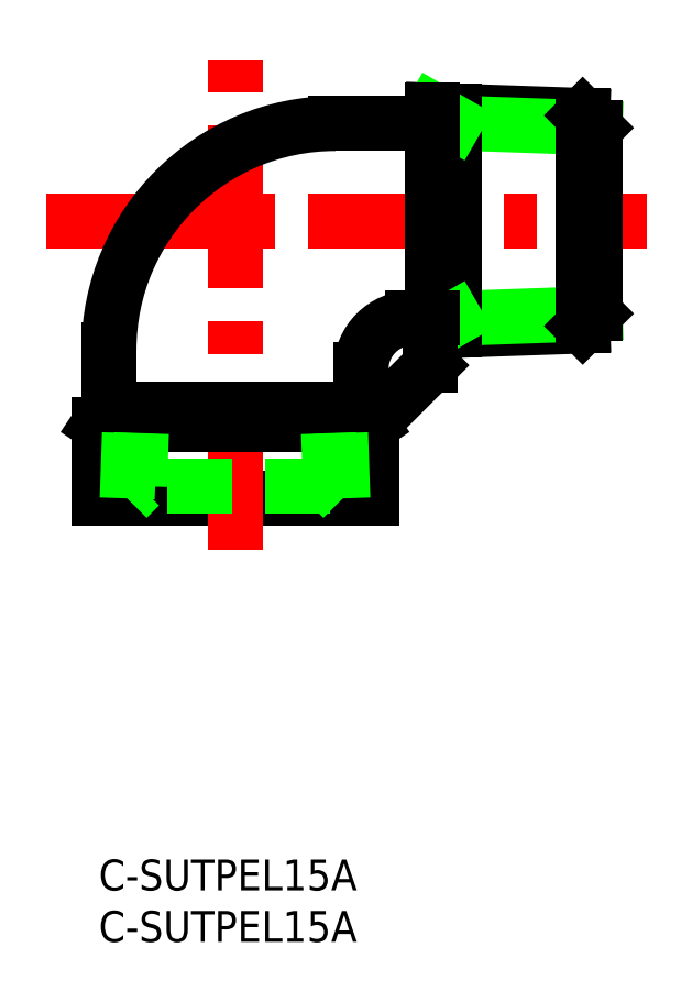
<metadata>
{"format":"dxf","ext":"dxf","renderer":"ezdxf+matplotlib","layout":"modelspace","background":"white","min_lineweight":24,"dpi":150}
</metadata>
<code>
0
SECTION
2
ENTITIES
0
INSERT
8
0
2
*U12
10
0
20
0
30
0
0
INSERT
8
0
2
*U13
10
0
20
0
30
0
0
LINE
8
0
10
1.42e-14
20
35.1
30
0
11
26.5
21
35.1
31
0
0
LINE
8
CENTER
10
13.25
20
30.1
30
0
11
13.25
21
79.27
31
0
0
LINE
8
0
10
2.84e-14
20
42.3
30
0
11
26.5
21
42.3
31
0
0
LINE
8
0
10
25.5
20
43.8
30
0
11
25.5
21
47.65
31
0
0
LINE
8
0
10
1
20
43.8
30
0
11
1
21
49.55
31
0
0
LINE
8
0
10
1
20
43.8
30
0
11
25.5
21
43.8
31
0
0
LINE
8
0
10
0
20
35.1
30
0
11
2.84e-14
21
42.3
31
0
0
LINE
8
0
10
26.5
20
35.1
30
0
11
26.5
21
42.3
31
0
0
LINE
8
0
10
1.42e-14
20
42.3
30
0
11
1
21
43.8
31
0
0
LINE
8
0
10
26.5
20
42.3
30
0
11
25.5
21
43.8
31
0
0
LINE
8
CENTER
10
-5.069
20
62.1
30
0
11
53.25
21
62.1
31
0
0
LINE
8
0
10
47.05
20
72.33
30
0
11
32.45
21
72.84
31
0
0
LINE
8
0
10
34.59
20
71.61
30
0
11
48.25
21
71.13
31
0
0
LINE
8
0
10
47.05
20
51.87
30
0
11
32.45
21
51.36
31
0
0
LINE
8
0
10
34.59
20
52.59
30
0
11
48.25
21
53.07
31
0
0
LINE
8
0
10
48.25
20
71.13
30
0
11
48.25
21
53.07
31
0
0
LINE
8
0
10
47.05
20
51.87
30
0
11
47.05
21
72.33
31
0
0
LINE
8
0
10
47.05
20
72.33
30
0
11
48.25
21
71.13
31
0
0
LINE
8
0
10
47.05
20
51.87
30
0
11
48.25
21
53.07
31
0
0
LINE
8
0
10
34.59
20
51.45
30
0
11
34.59
21
72.75
31
0
0
LINE
8
0
10
32.45
20
72.84
30
0
11
34.59
21
71.61
31
0
0
LINE
8
0
10
32.45
20
72.84
30
0
11
32.45
21
51.36
31
0
0
LINE
8
0
10
32.45
20
51.36
30
0
11
34.59
21
52.59
31
0
0
LINE
8
0
10
23
20
71.55
30
0
11
32.45
21
71.55
31
0
0
LINE
8
0
10
30.5
20
52.65
30
0
11
32.45
21
52.65
31
0
0
ARC
8
0
10
23
20
49.55
30
0
40
22
50
90
51
180
0
ARC
8
0
10
30.5
20
47.65
30
0
40
5
50
90
51
180
0
LINE
8
0
10
32.25
20
52.65
30
0
11
32.25
21
48.05
31
0
0
LINE
8
0
10
26.5
20
42.3
30
0
11
32.25
21
48.05
31
0
0
LINE
8
0
10
22.52
20
36.3
30
0
11
22.34
21
41.45
31
0
0
LINE
8
0
10
23.51
20
41.45
30
0
11
23.73
21
35.1
31
0
0
LINE
8
0
10
3.977
20
36.3
30
0
11
4.156
21
41.45
31
0
0
LINE
8
0
10
2.994
20
41.45
30
0
11
2.773
21
35.1
31
0
0
LINE
8
0
10
22.52
20
36.3
30
0
11
3.977
21
36.3
31
0
0
LINE
8
0
10
3.977
20
36.3
30
0
11
2.772
21
35.1
31
0
0
LINE
8
0
10
22.52
20
36.3
30
0
11
23.73
21
35.1
31
0
0
ENDSEC
0
EOF

</code>
